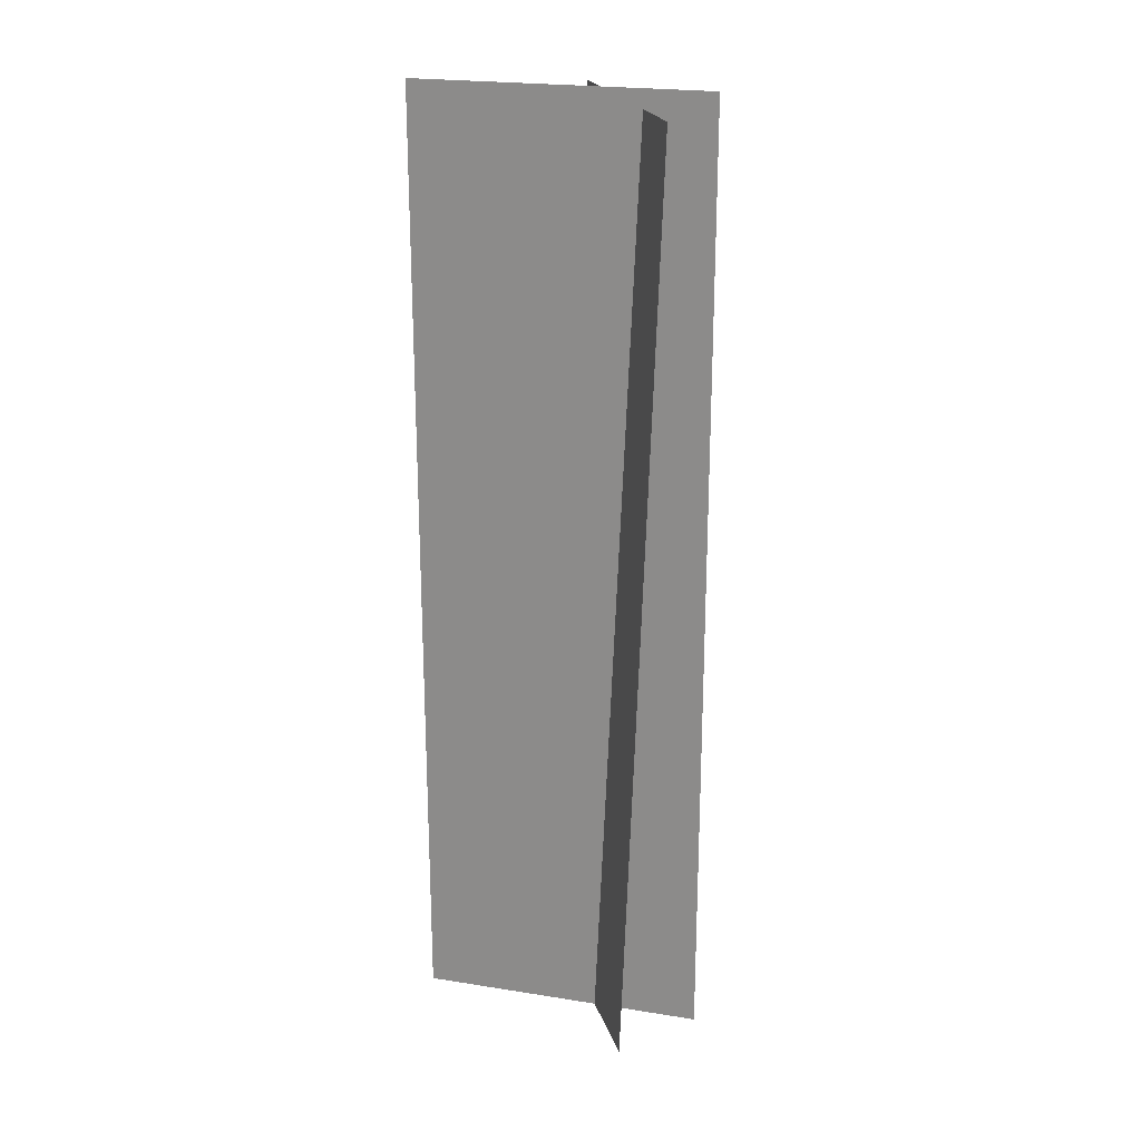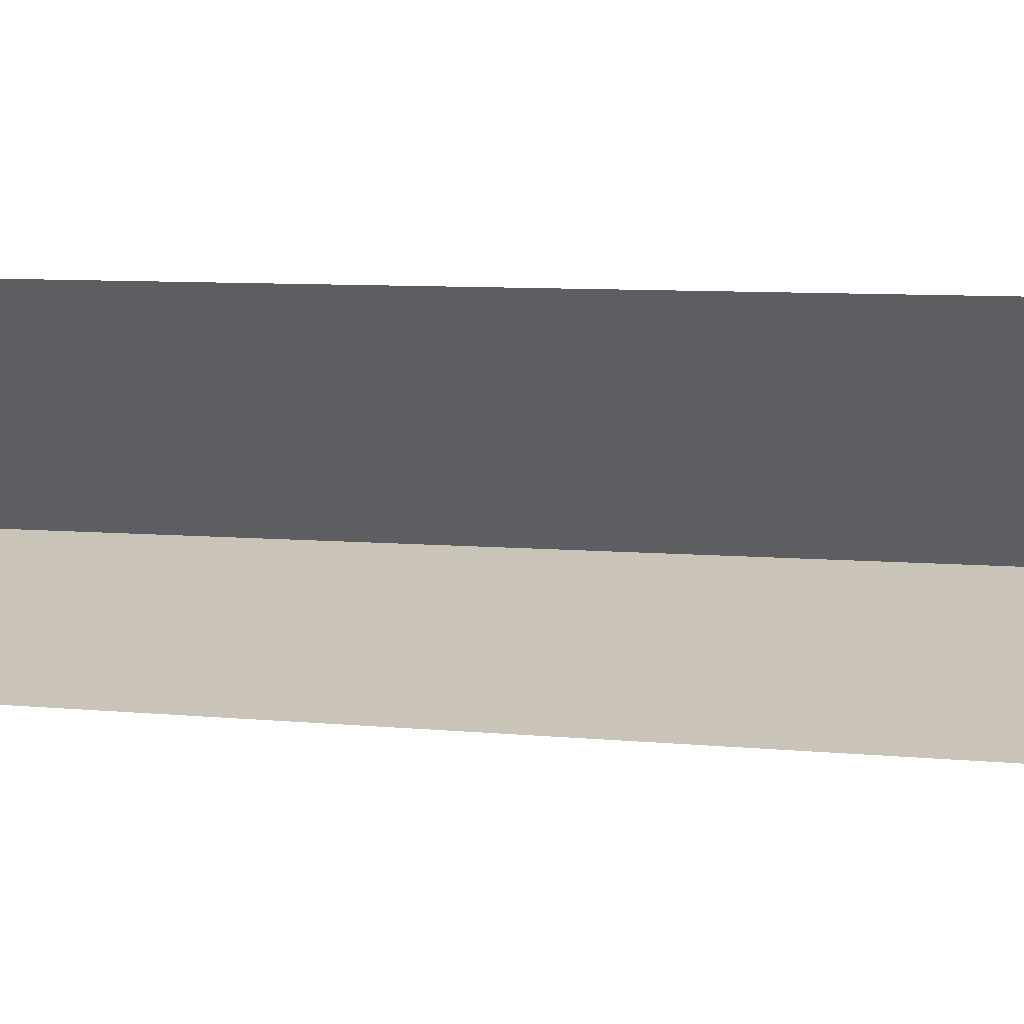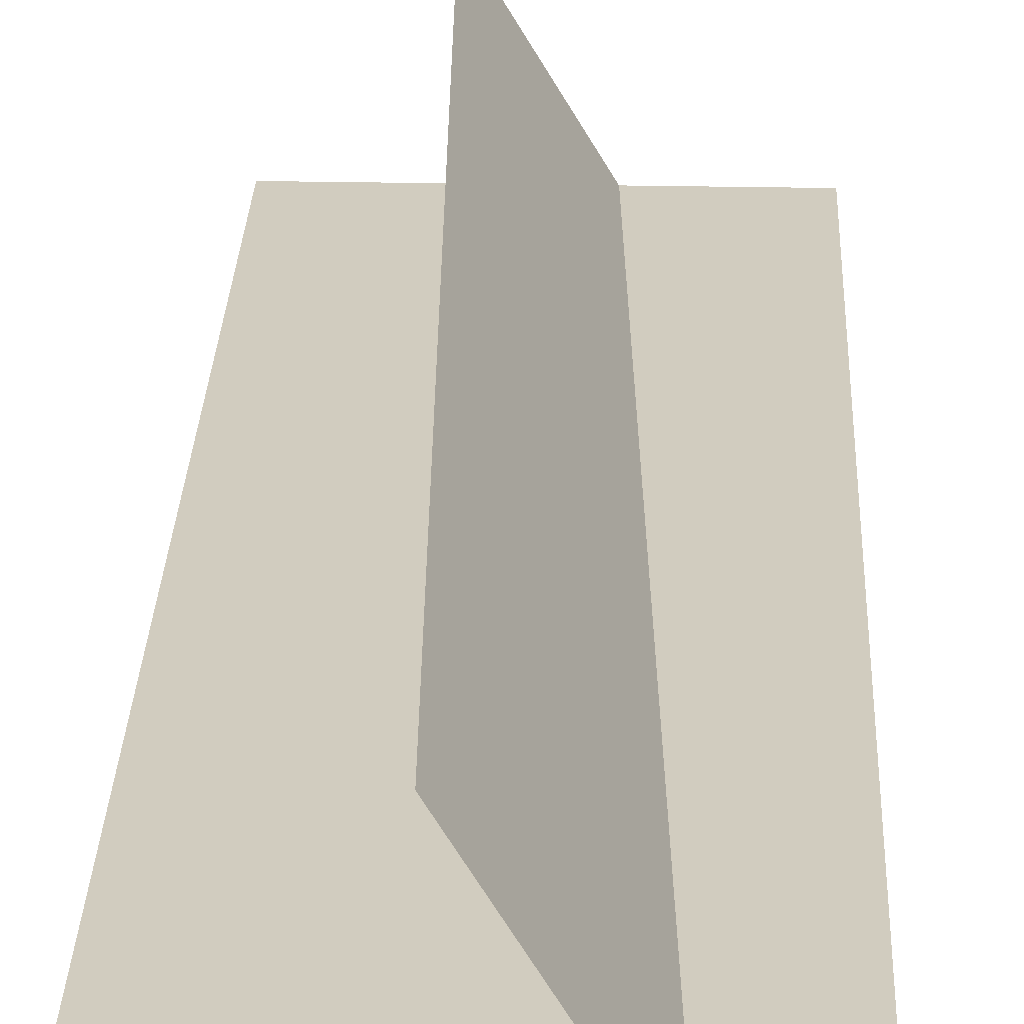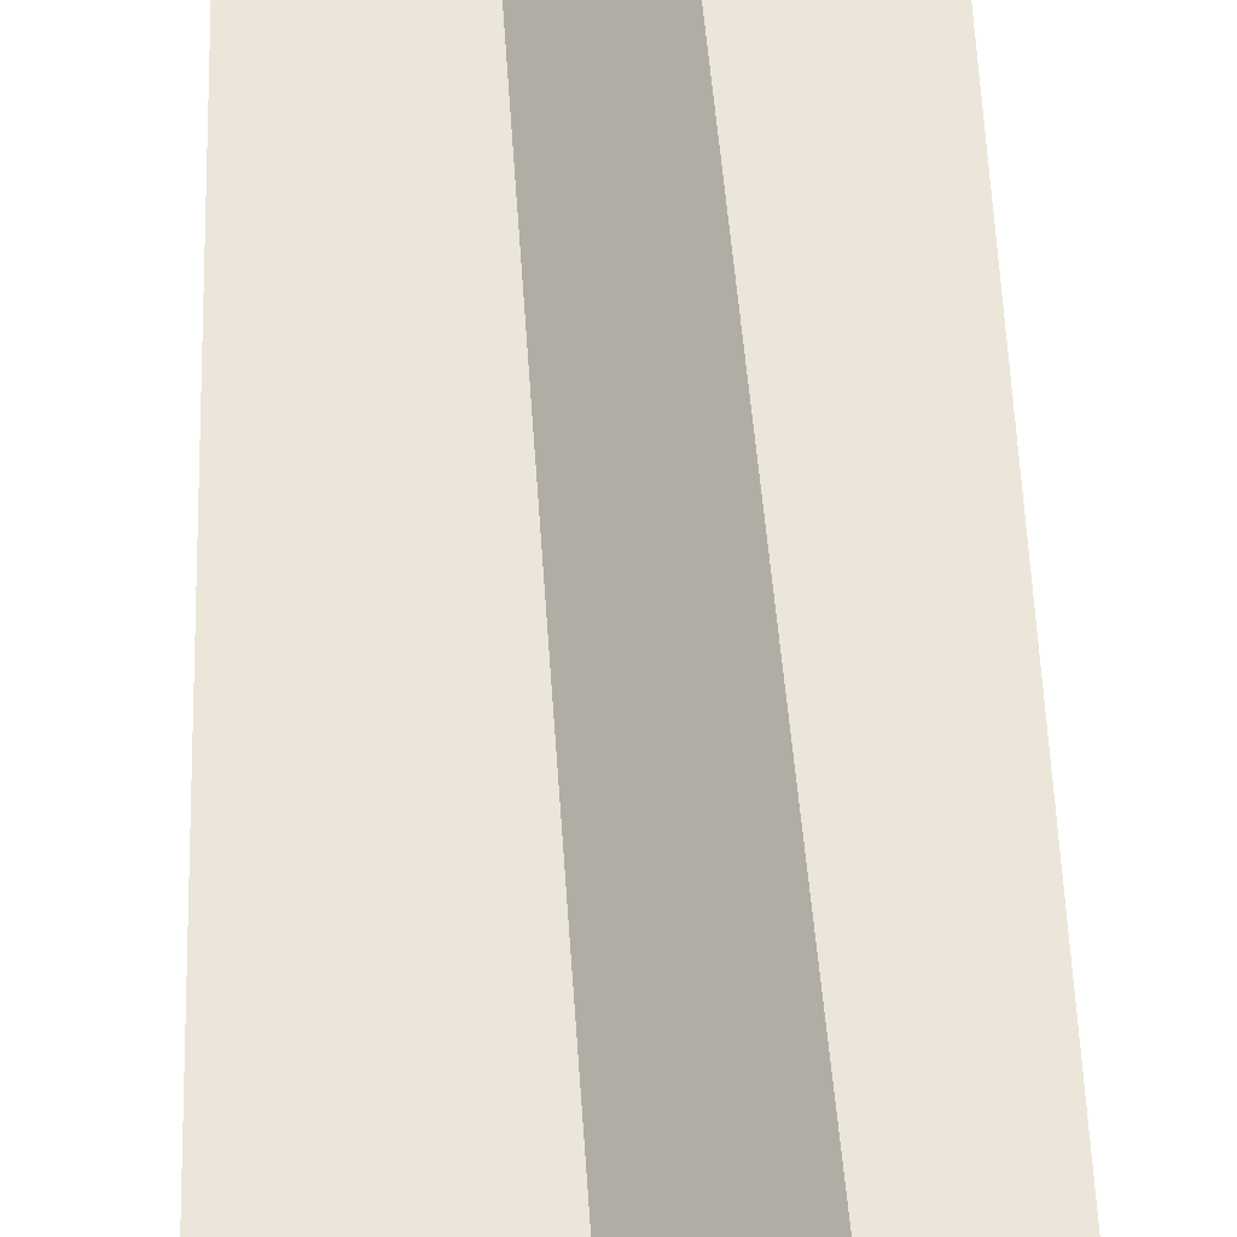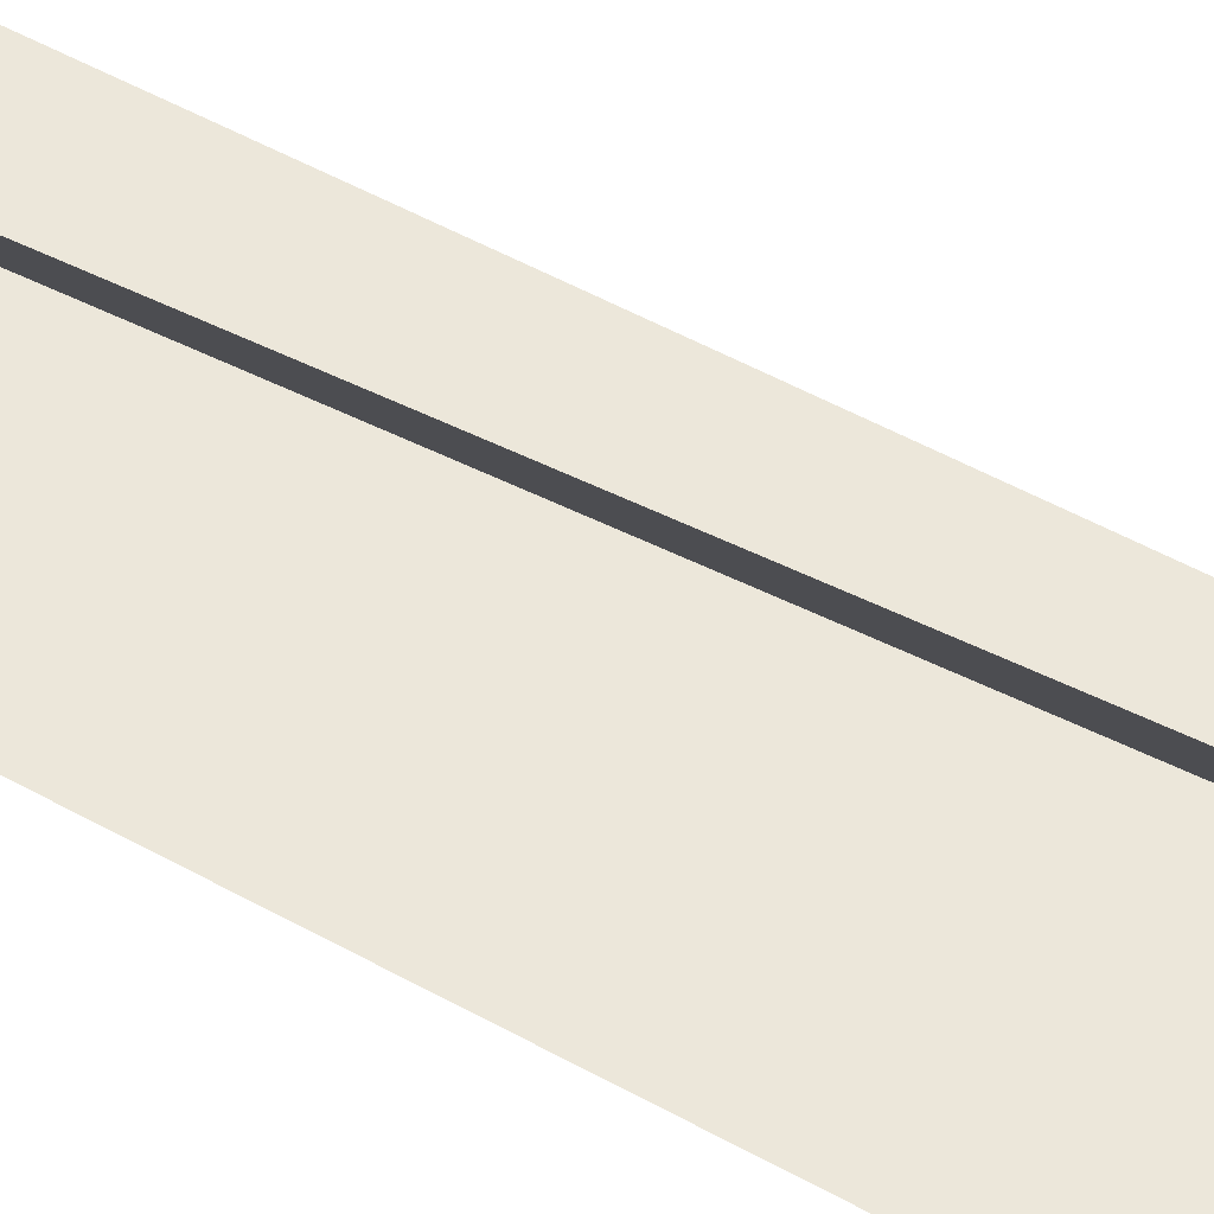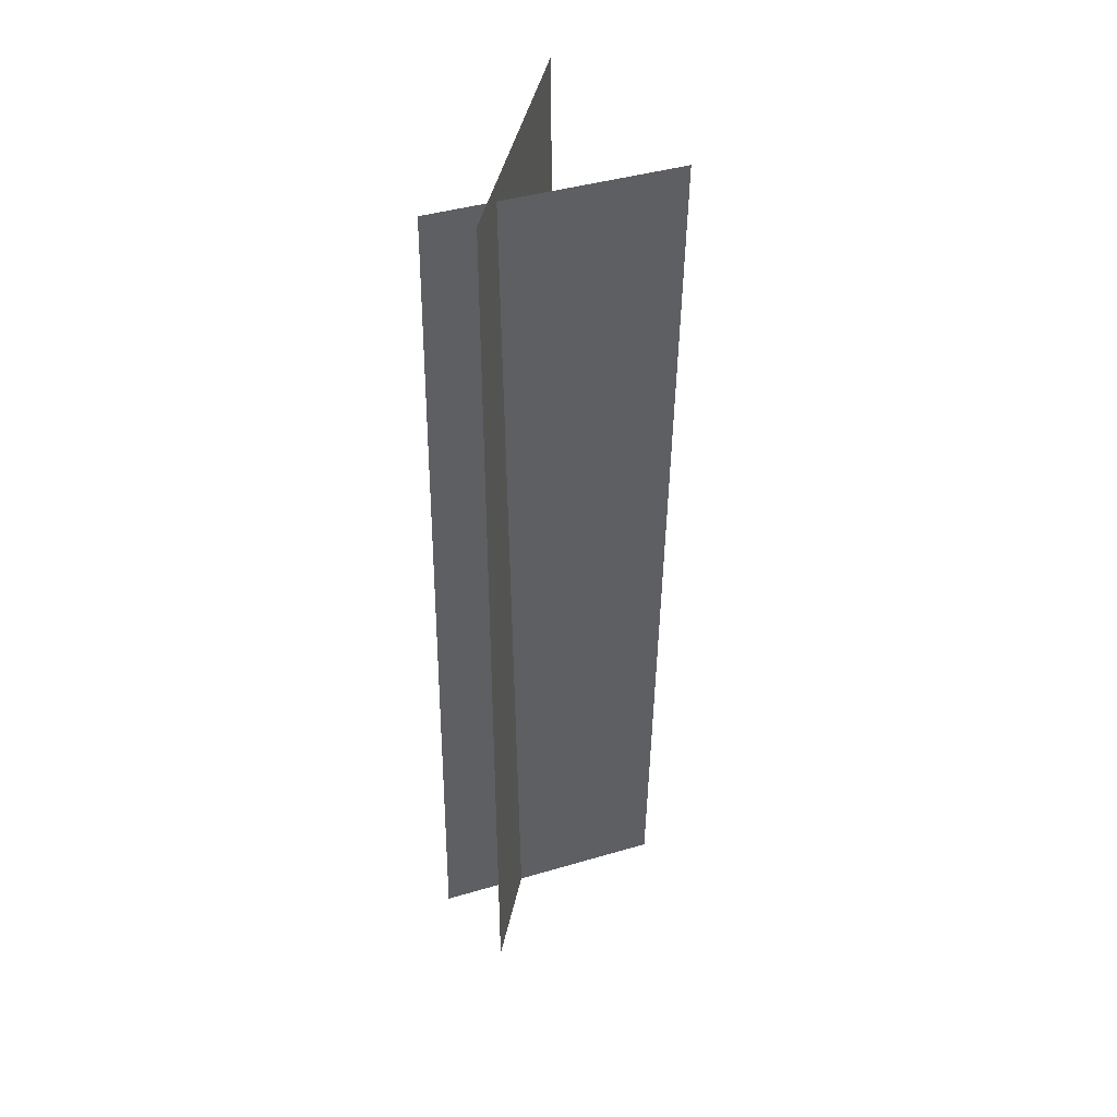
<metadata>
{"format":"obj","ext":"obj","renderer":"f3d","projection":"perspective","resolution":1024,"background":"white","views":[{"elev":22.4,"azim":-164.7,"up":"+Y"},{"elev":20.0,"azim":98.5,"up":"+Z"},{"elev":24.2,"azim":-178.0,"up":"+Z"},{"elev":47.8,"azim":178.3,"up":"+Z"},{"elev":52.7,"azim":120.8,"up":"+Z"},{"elev":42.3,"azim":-78.3,"up":"+Y"}]}
</metadata>
<code>
g default
v -30.26 -0 -0.03584
v 30.26 -0 -0.03584
v -30.26 201 -0.03584
v 30.26 201 -0.03584
v 8.993 -0.001186 27.56
v -17.25 -0.001186 -15.93
v 2.909 197.2 31.23
v -23.33 197.2 -12.26
g Ju_HerbeSecheHauteA
f 1 2 4
f 4 3 1
f 5 8 6
f 8 5 7

</code>
